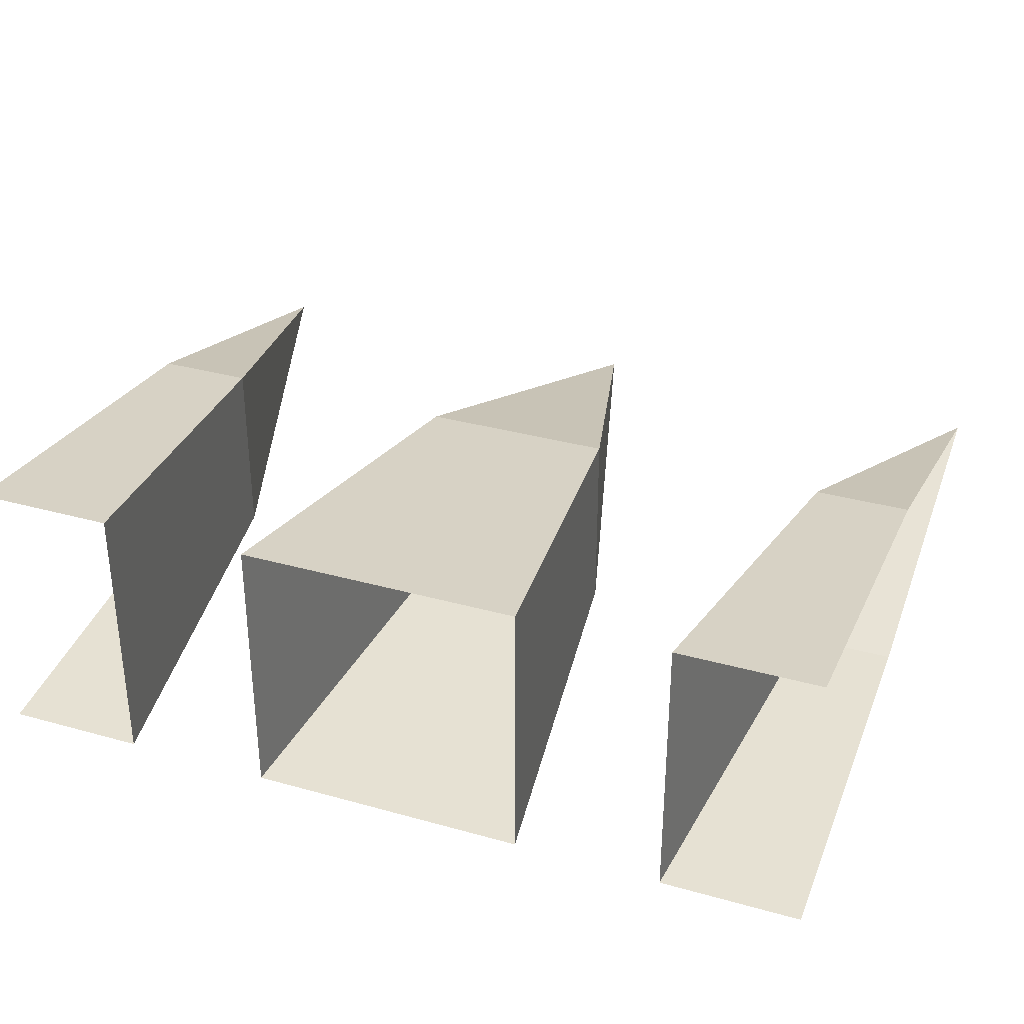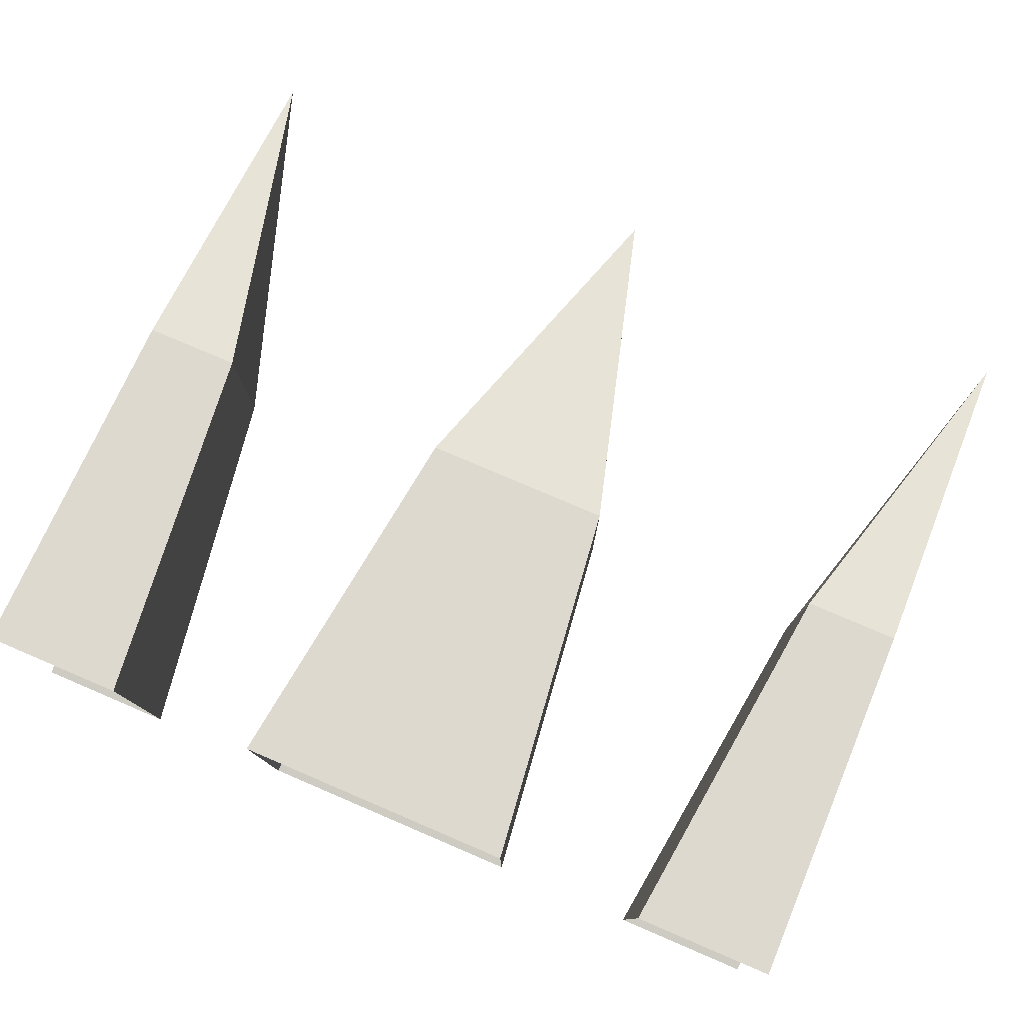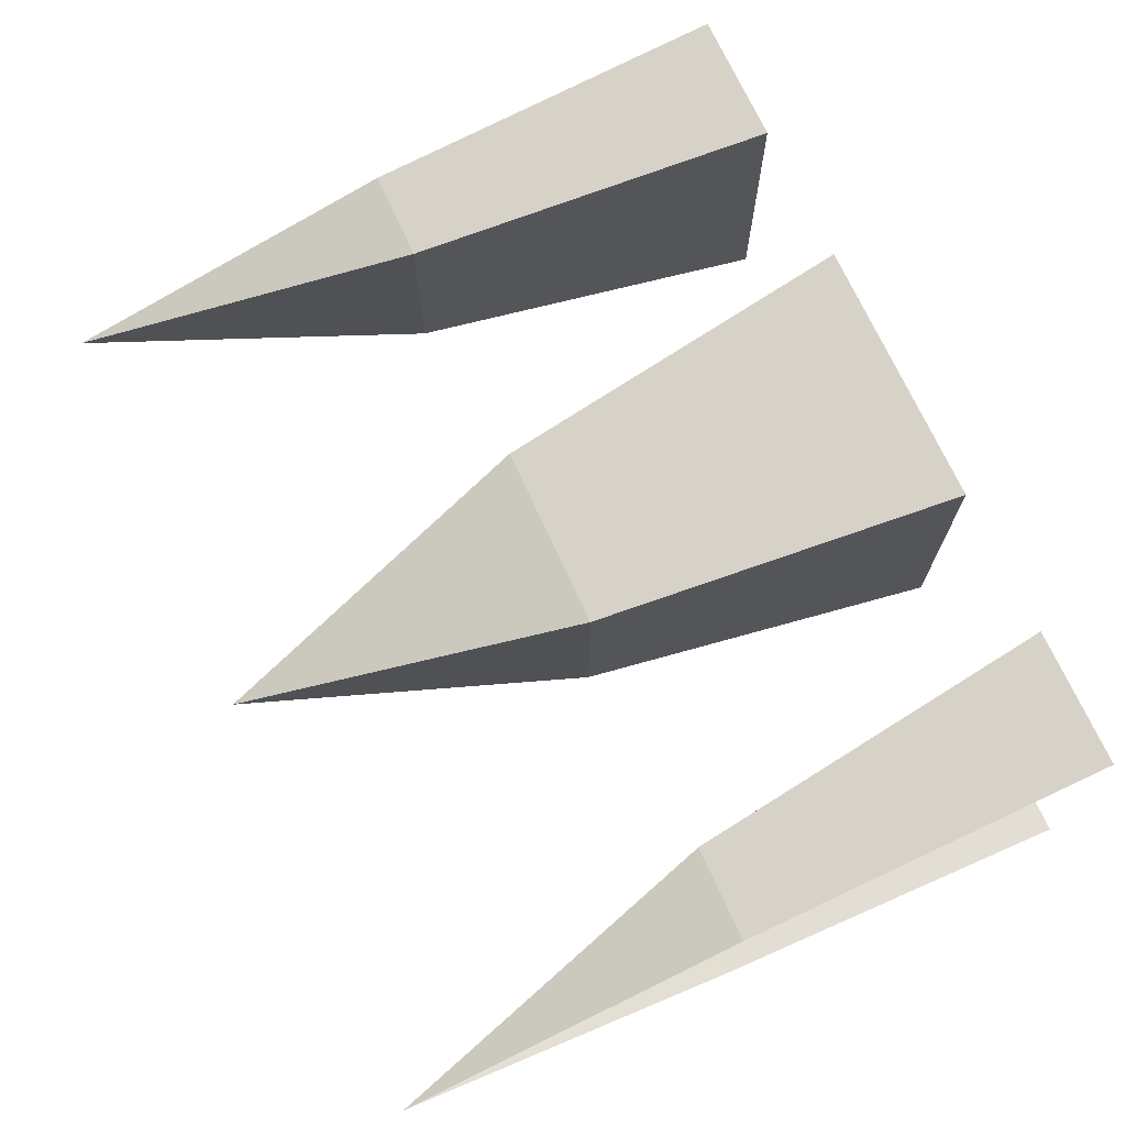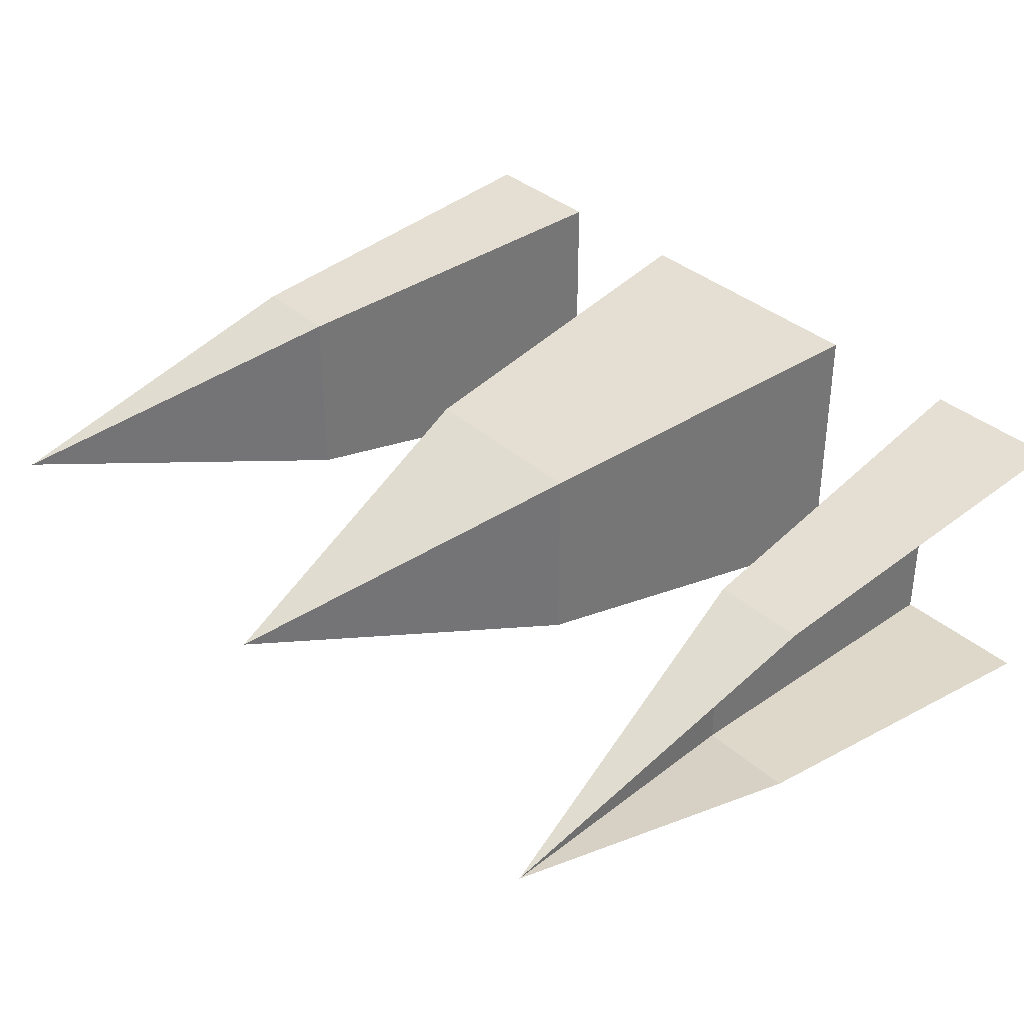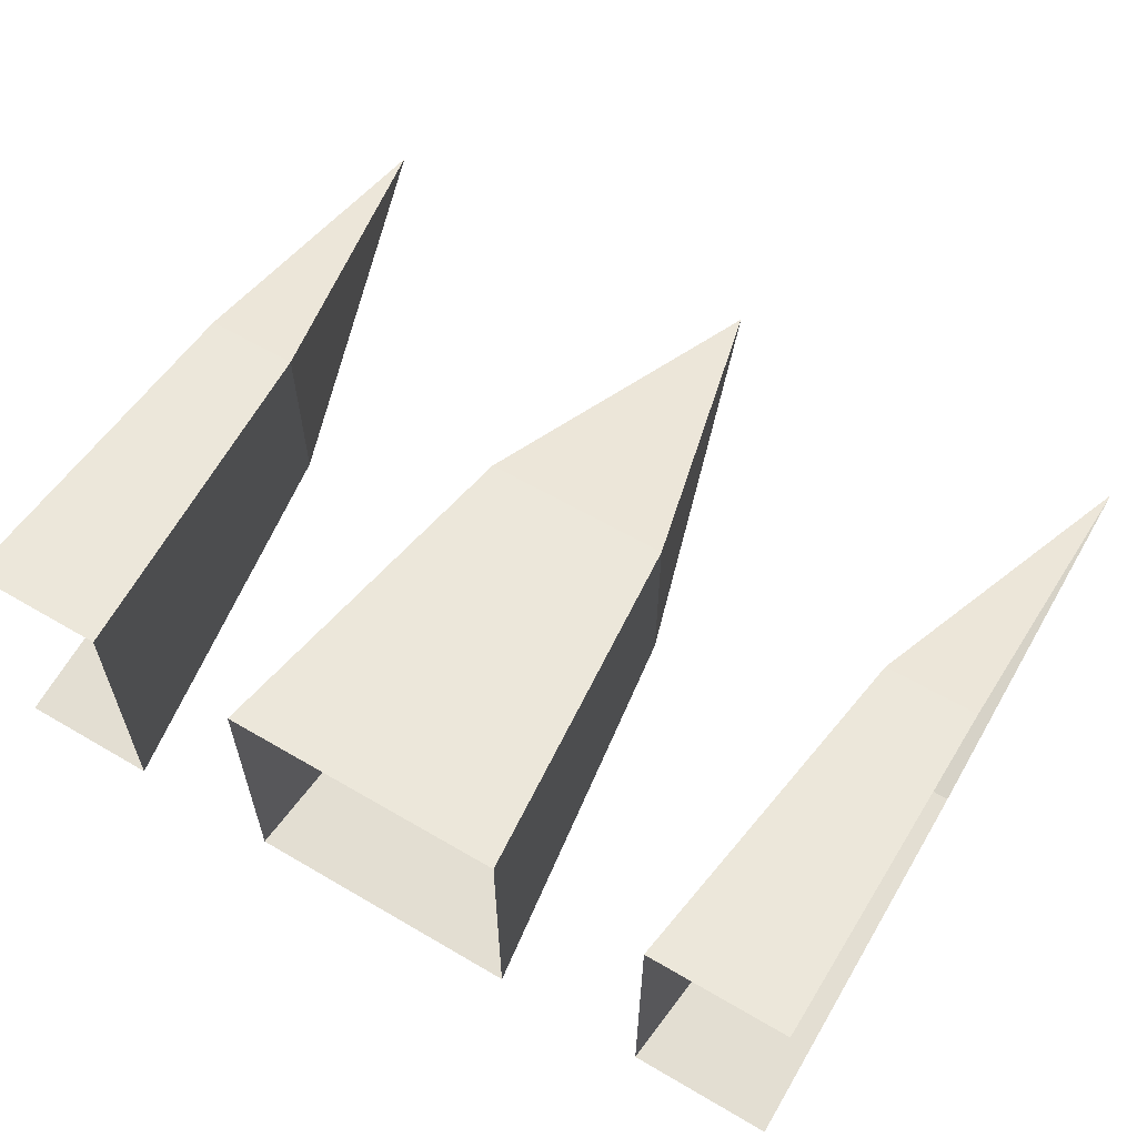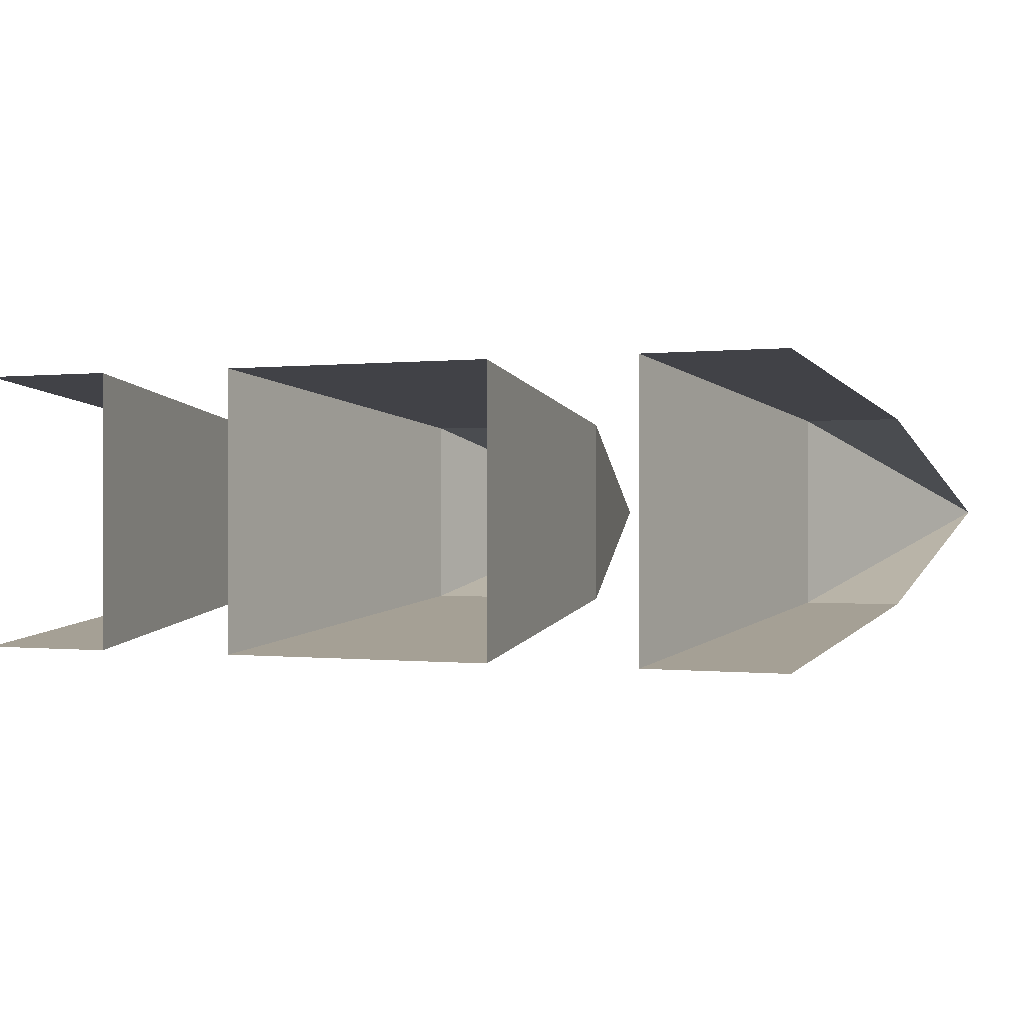
<metadata>
{"format":"obj","ext":"obj","renderer":"f3d","projection":"perspective","resolution":1024,"background":"white","views":[{"elev":33.5,"azim":20.9,"up":"+Z"},{"elev":78.2,"azim":23.1,"up":"+Z"},{"elev":71.0,"azim":-114.4,"up":"+Z"},{"elev":35.4,"azim":-130.5,"up":"+Z"},{"elev":60.1,"azim":31.0,"up":"+Z"},{"elev":-0.1,"azim":24.8,"up":"+Z"}]}
</metadata>
<code>
g fence1
v 3.841e-08 0.8401 0.0002384
v -0.1115 0.4368 0.1118
v -0.1115 0.4368 -0.1113
v 3.841e-08 0.8401 0.0002384
v 0.1115 0.4368 -0.1113
v 0.1115 0.4368 0.1118
v 0.5035 0.8401 0.0002384
v 0.392 0.4368 0.1118
v 0.392 0.4368 -0.1113
v 0.5035 0.8401 0.0002384
v 0.392 0.4368 -0.1113
v 0.5035 0.4368 -0.1113
v 0.5035 0.8401 0.0002384
v 0.5035 0.4368 0.1118
v 0.392 0.4368 0.1118
v -0.5035 0.8401 0.0002384
v -0.392 0.4368 0.1118
v -0.5035 0.4368 0.1118
v -0.5035 0.8401 0.0002384
v -0.392 0.4368 -0.1113
v -0.392 0.4368 0.1118
v -0.5035 0.8401 0.0002384
v -0.5035 0.4368 -0.1113
v -0.392 0.4368 -0.1113
v -0.1115 0.4368 -0.1113
v -0.1641 -2.881e-08 -0.1638
v -1.921e-07 -2.881e-08 -0.1638
v -4.802e-07 0.4368 -0.1113
v 0.1115 0.4368 -0.1113
v 0.1641 -2.881e-08 -0.1638
v -2.113e-07 -6.722e-08 0.1643
v -0.1641 -6.722e-08 0.1643
v -0.1115 0.4368 0.1118
v -4.994e-07 0.4368 0.1118
v 0.1115 0.4368 0.1118
v 0.1641 -6.722e-08 0.1643
v 0.1115 0.4368 0.1118
v 0.1115 0.4368 -0.1113
v 0.1641 -6.722e-08 0.1643
v 0.1641 -2.881e-08 -0.1638
v -0.1115 0.4368 -0.1113
v -0.1115 0.4368 0.1118
v -0.1641 -6.722e-08 0.1643
v -0.1641 -2.881e-08 -0.1638
v 3.841e-08 0.8401 0.0002384
v 0.1115 0.4368 0.1118
v -4.994e-07 0.4368 0.1118
v -0.1115 0.4368 0.1118
v 3.841e-08 0.8401 0.0002384
v -0.1115 0.4368 -0.1113
v -4.802e-07 0.4368 -0.1113
v 0.1115 0.4368 -0.1113
v 0.5035 0.4368 -0.1113
v 0.392 0.4368 -0.1113
v 0.5035 -1.921e-08 -0.1638
v 0.3394 -1.921e-08 -0.1638
v 0.392 0.4368 0.1118
v 0.5035 0.4368 0.1118
v 0.5035 -5.762e-08 0.1643
v 0.3394 -5.762e-08 0.1643
v 0.392 0.4368 -0.1113
v 0.392 0.4368 0.1118
v 0.3394 -5.762e-08 0.1643
v 0.3394 -1.921e-08 -0.1638
v -0.392 0.4368 0.1118
v -0.392 0.4368 -0.1113
v -0.3394 -6.722e-08 0.1643
v -0.3394 -9.604e-09 -0.1638
v -0.5035 -9.604e-09 -0.1638
v -0.392 0.4368 -0.1113
v -0.5035 0.4368 -0.1113
v -0.3394 -9.604e-09 -0.1638
v -0.5035 0.4368 0.1118
v -0.392 0.4368 0.1118
v -0.5035 -6.722e-08 0.1643
v -0.3394 -6.722e-08 0.1643
g fence1_0
f 3 2 1
f 6 5 4
f 9 8 7
f 12 11 10
f 15 14 13
f 18 17 16
f 21 20 19
f 24 23 22
f 27 26 25
f 27 25 28
f 28 29 27
f 30 27 29
f 33 32 31
f 31 34 33
f 31 35 34
f 36 35 31
f 39 38 37
f 39 40 38
f 43 42 41
f 41 44 43
f 47 46 45
f 48 47 45
f 51 50 49
f 52 51 49
f 55 54 53
f 55 56 54
f 59 58 57
f 57 60 59
f 63 62 61
f 61 64 63
f 67 66 65
f 67 68 66
f 71 70 69
f 72 69 70
f 75 74 73
f 76 74 75

</code>
